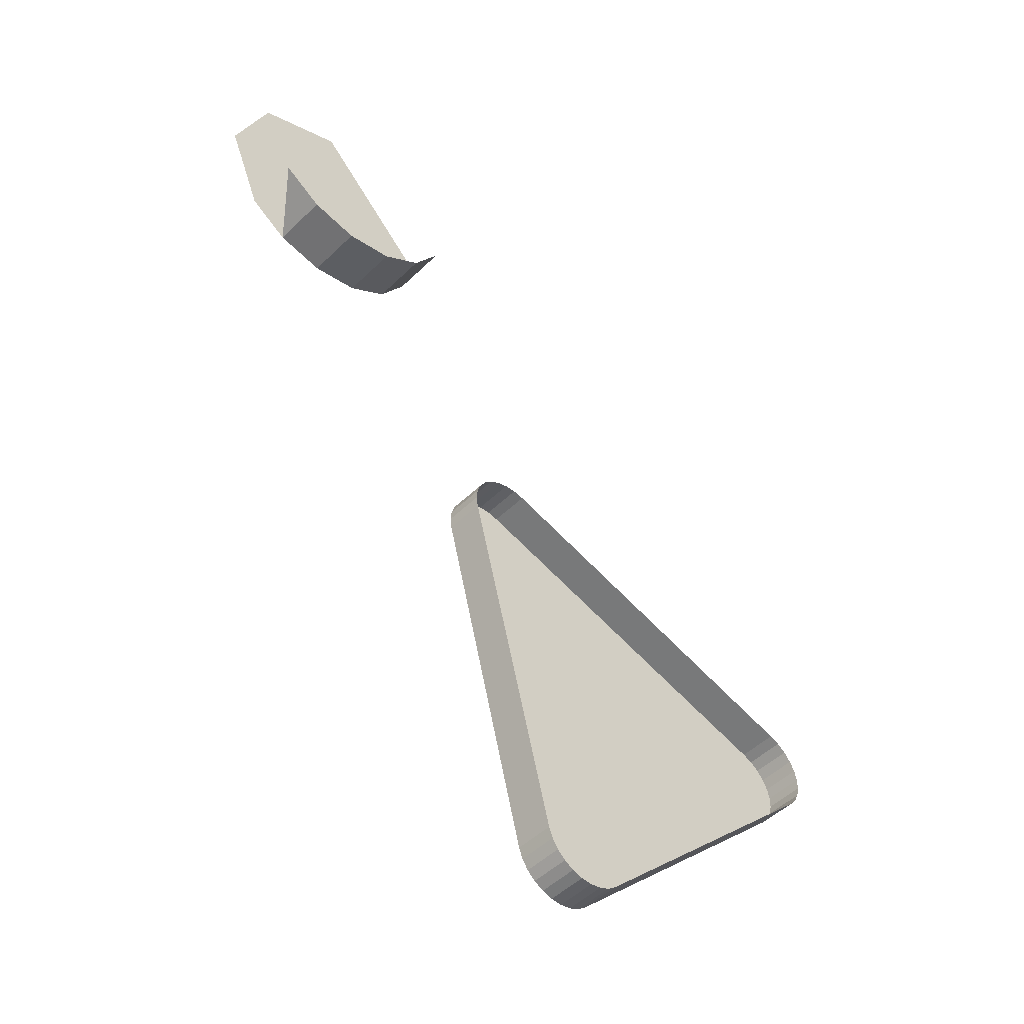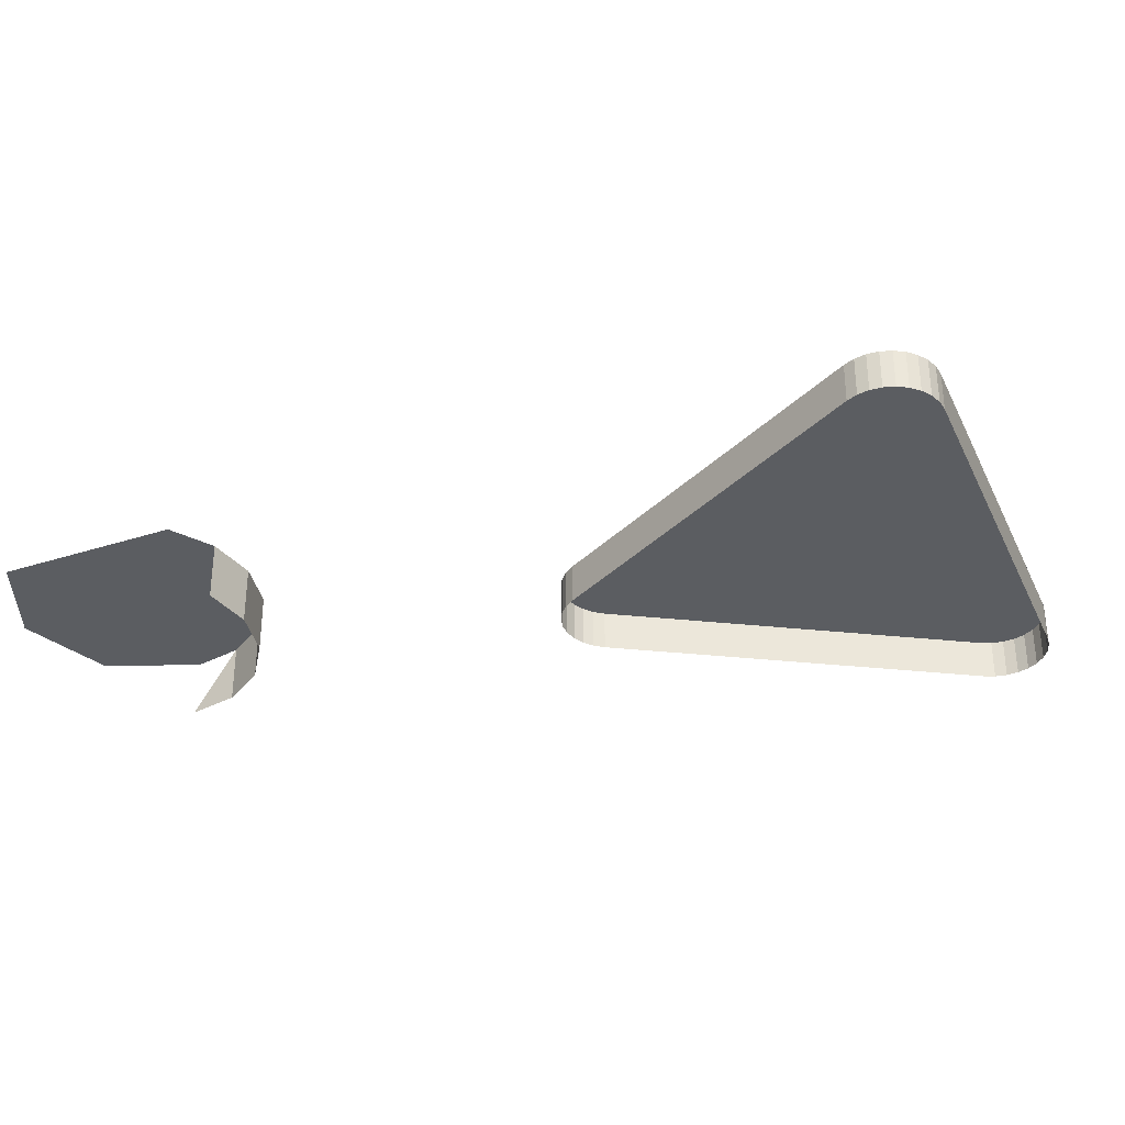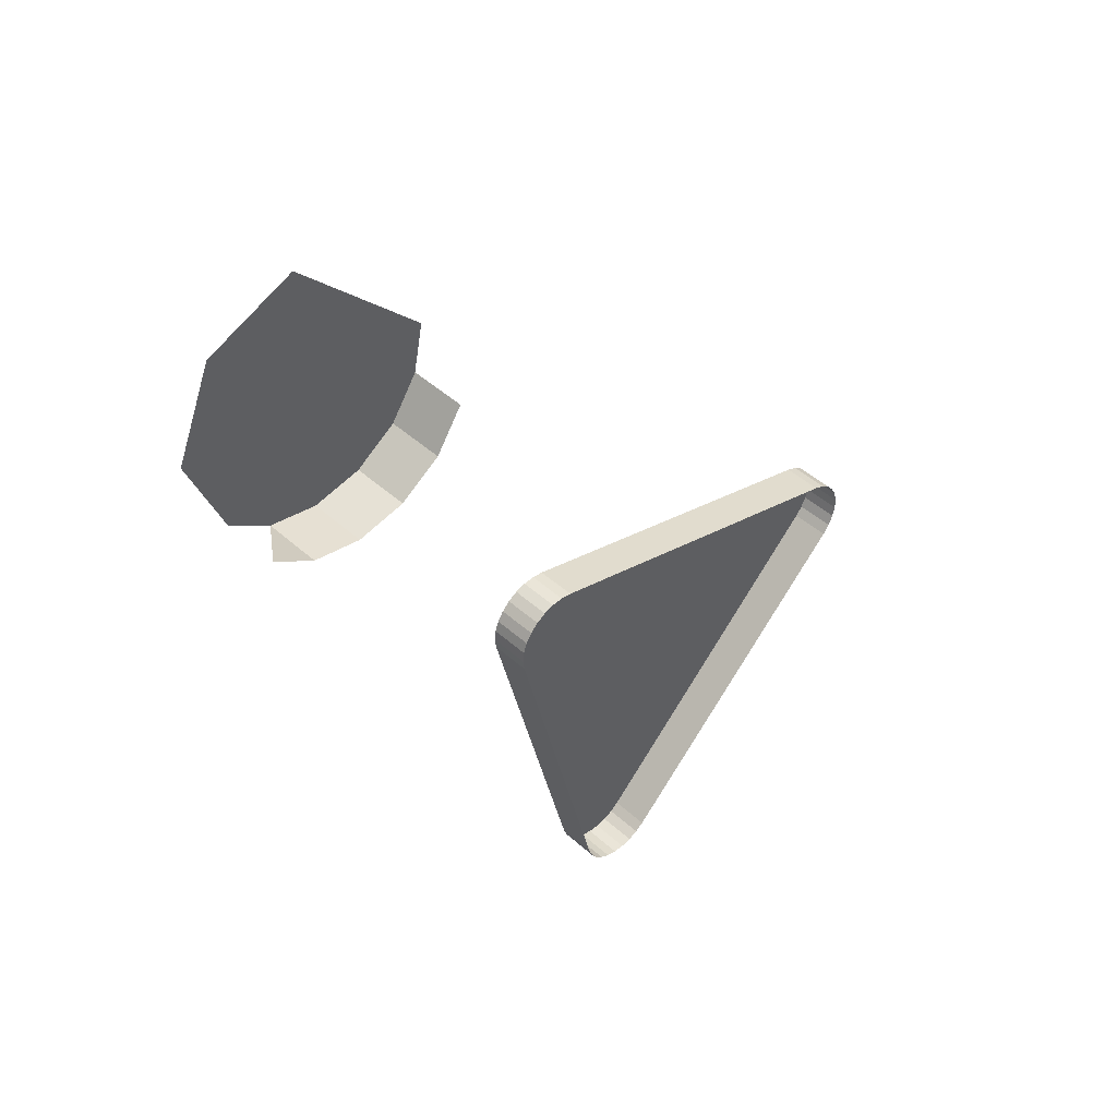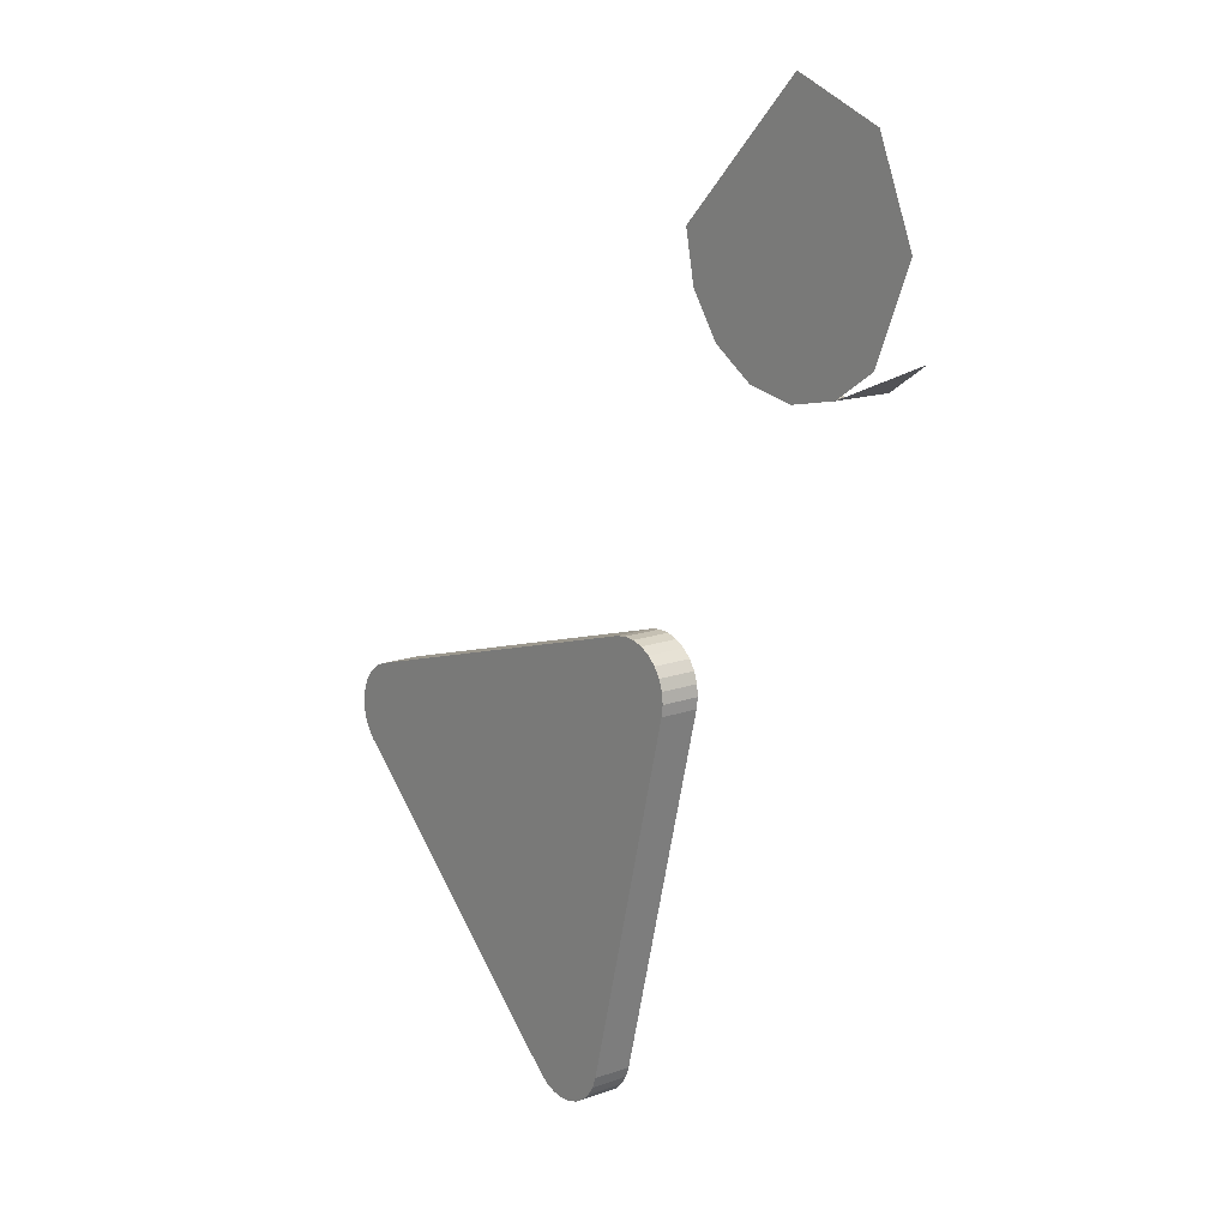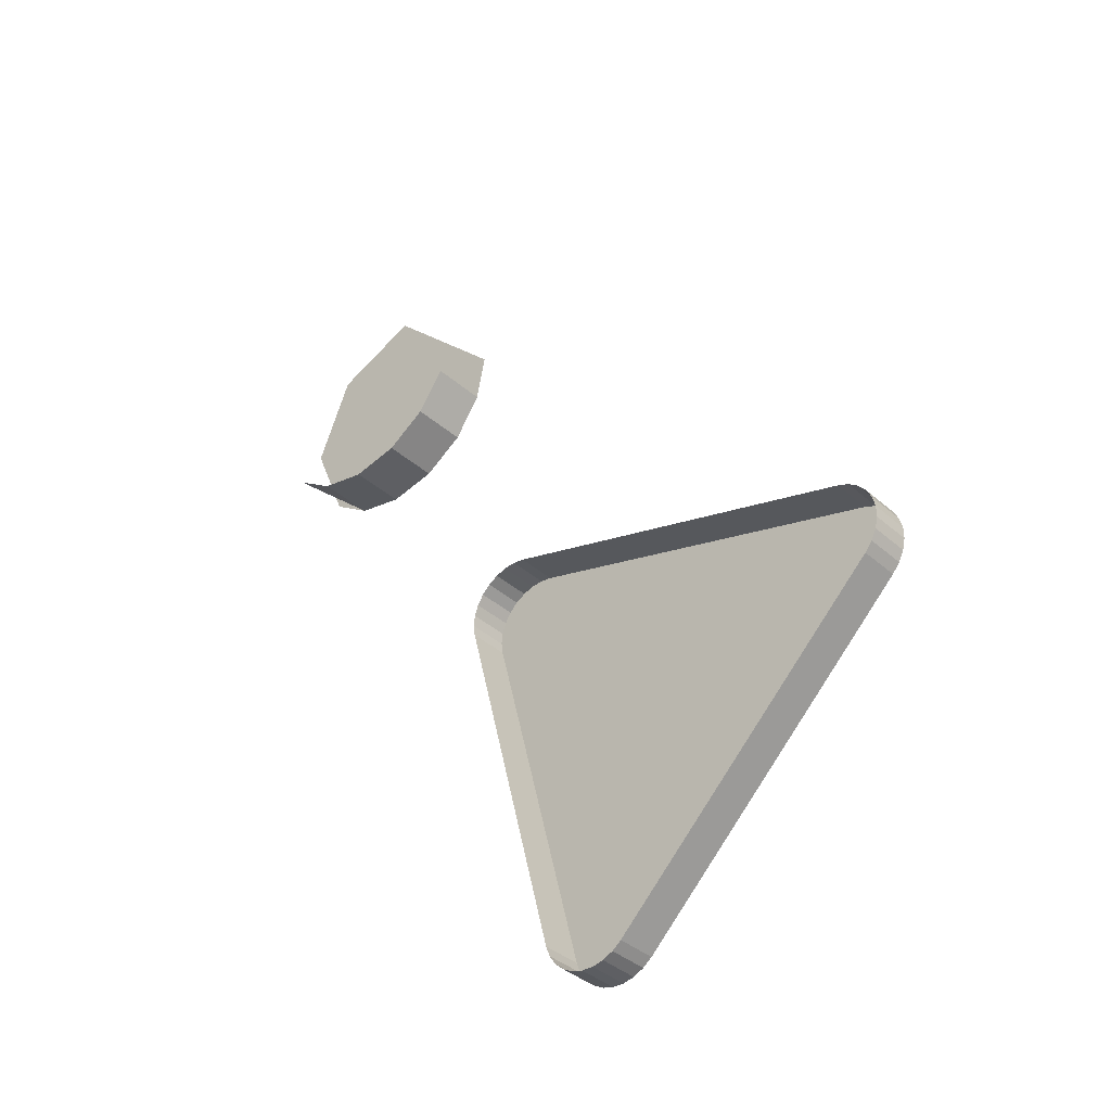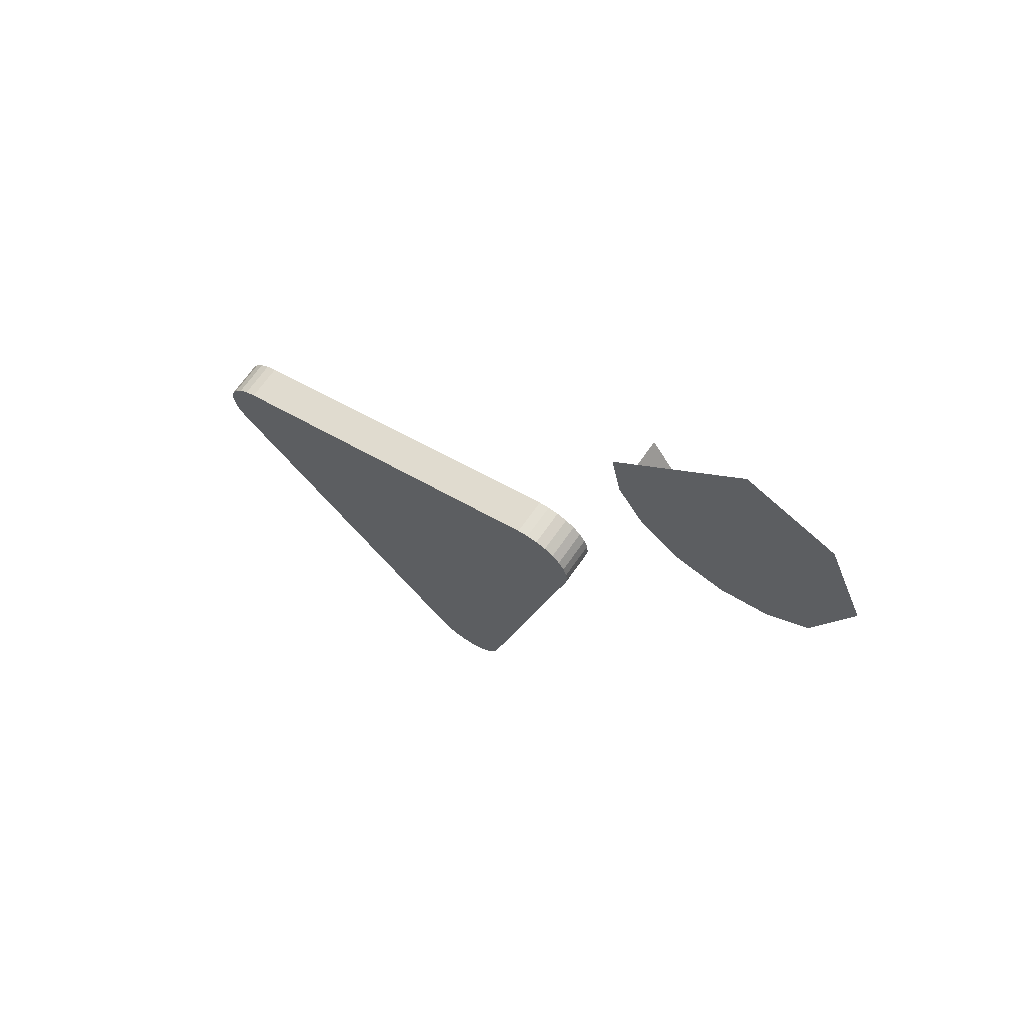
<metadata>
{"format":"obj","ext":"obj","renderer":"f3d","projection":"perspective","resolution":1024,"background":"white","views":[{"elev":-48.8,"azim":137.1,"up":"+Y"},{"elev":-35.5,"azim":-112.0,"up":"+Z"},{"elev":45.5,"azim":135.9,"up":"+Y"},{"elev":14.5,"azim":51.2,"up":"+Y"},{"elev":-37.3,"azim":-138.5,"up":"+Y"},{"elev":67.1,"azim":34.9,"up":"+Y"}]}
</metadata>
<code>
o LM_L_LPC5_UnderPF
v 97.28 -549.3 -5.324
v 108 -523.4 -5.324
v 97.28 -519 -5.324
v 97.28 -519 -5.324
v 82.11 -534.1 -5.324
v 86.55 -544.9 -5.324
v 97.28 -549.3 -5.324
v 112.5 -534.1 -5.324
v 108 -523.4 -5.324
v 86.55 -544.9 -5.324
v 83.26 -539.9 -12.15
v 86.55 -544.9 -12.15
v 83.26 -539.9 -5.324
v 82.11 -534.1 -5.324
v 83.26 -539.9 -5.324
v 97.28 -549.3 -5.324
v 108 -544.9 -5.324
v 112.5 -534.1 -5.324
v 103.1 -548.2 -12.15
v 108 -544.9 -12.15
v 103.1 -548.2 -5.324
v 86.55 -544.9 -12.15
v 86.55 -544.9 -5.324
v 83.26 -539.9 -5.324
v 86.55 -544.9 -12.15
v 91.47 -548.2 -12.15
v 86.55 -544.9 -5.324
v 97.28 -549.3 -12.15
v 103.1 -548.2 -12.15
v 97.28 -549.3 -5.324
v 91.47 -548.2 -12.15
v 97.28 -549.3 -12.15
v 91.47 -548.2 -5.324
v 91.47 -548.2 -12.15
v 91.47 -548.2 -5.324
v 86.55 -544.9 -5.324
v 103.1 -548.2 -12.15
v 103.1 -548.2 -5.324
v 97.28 -549.3 -5.324
v 97.28 -549.3 -5.324
v 103.1 -548.2 -5.324
v 108 -544.9 -5.324
v 97.28 -549.3 -12.15
v 97.28 -549.3 -5.324
v 91.47 -548.2 -5.324
v 91.47 -548.2 -5.324
v 70.99 -577.7 -7.996
v 70.99 -577.7 -12.7
v 69.62 -577.6 -12.7
v 72.29 -578.1 -7.996
v 72.29 -578.1 -12.7
v 70.99 -577.7 -12.7
v 69.62 -577.6 -7.996
v 69.62 -577.6 -12.7
v 68.28 -577.8 -12.7
v 73.46 -578.8 -7.996
v 73.46 -578.8 -12.7
v 72.29 -578.1 -12.7
v 74.44 -579.8 -7.996
v 74.44 -579.8 -12.7
v 73.46 -578.8 -12.7
v 69.62 -577.6 -7.996
v 70.99 -577.7 -7.996
v 69.62 -577.6 -12.7
v 70.99 -577.7 -7.996
v 68.28 -577.8 -7.996
v 69.62 -577.6 -7.996
v 68.28 -577.8 -12.7
v 72.29 -578.1 -7.996
v 73.46 -578.8 -7.996
v 72.29 -578.1 -12.7
v 75.18 -580.9 -7.996
v 75.18 -580.9 -12.7
v 74.44 -579.8 -12.7
v 73.46 -578.8 -7.996
v 74.44 -579.8 -7.996
v 73.46 -578.8 -12.7
v 74.44 -579.8 -7.996
v 70.99 -577.7 -7.996
v 69.62 -577.6 -7.996
v 74.44 -579.8 -7.996
v 72.29 -578.1 -7.996
v 70.99 -577.7 -7.996
v 74.44 -579.8 -7.996
v 75.18 -580.9 -7.996
v 74.44 -579.8 -12.7
v 75.62 -582.2 -7.996
v 75.62 -582.2 -12.7
v 75.18 -580.9 -12.7
v 74.44 -579.8 -7.996
v 73.46 -578.8 -7.996
v 72.29 -578.1 -7.996
v 75.18 -580.9 -7.996
v 75.62 -582.2 -7.996
v 75.18 -580.9 -12.7
v 75.76 -583.6 -7.996
v 75.76 -583.6 -12.7
v 75.62 -582.2 -12.7
v 75.59 -584.9 -7.996
v 69.62 -577.6 -7.996
v 68.28 -577.8 -7.996
v 75.59 -584.9 -7.996
v 74.44 -579.8 -7.996
v 69.62 -577.6 -7.996
v 75.62 -582.2 -7.996
v 75.76 -583.6 -7.996
v 75.62 -582.2 -12.7
v 75.59 -584.9 -7.996
v 75.59 -584.9 -12.7
v 75.76 -583.6 -12.7
v 75.59 -584.9 -7.996
v 75.18 -580.9 -7.996
v 74.44 -579.8 -7.996
v 68.28 -577.8 -7.996
v 68.28 -577.8 -12.7
v 24.94 -590.1 -12.7
v 75.76 -583.6 -7.996
v 75.59 -584.9 -7.996
v 75.76 -583.6 -12.7
v 75.59 -584.9 -7.996
v 75.62 -582.2 -7.996
v 75.18 -580.9 -7.996
v 75.59 -584.9 -7.996
v 75.76 -583.6 -7.996
v 75.62 -582.2 -7.996
v 24.94 -590.1 -7.996
v 68.28 -577.8 -7.996
v 24.94 -590.1 -12.7
v 24.94 -590.1 -7.996
v 24.94 -590.1 -12.7
v 23.68 -590.7 -12.7
v 23.68 -590.7 -7.996
v 23.68 -590.7 -12.7
v 22.57 -591.5 -12.7
v 23.68 -590.7 -7.996
v 22.57 -591.5 -7.996
v 22.57 -591.5 -12.7
v 21.68 -592.5 -12.7
v 22.57 -591.5 -7.996
v 23.68 -590.7 -7.996
v 22.57 -591.5 -12.7
v 21.68 -592.5 -7.996
v 21.68 -592.5 -12.7
v 21.05 -593.7 -12.7
v 24.94 -590.1 -7.996
v 23.68 -590.7 -7.996
v 22.57 -591.5 -7.996
v 21.68 -592.5 -7.996
v 22.57 -591.5 -7.996
v 21.68 -592.5 -12.7
v 75.59 -584.9 -7.996
v 64.58 -628.6 -7.996
v 75.59 -584.9 -12.7
v 21.05 -593.7 -7.996
v 21.05 -593.7 -12.7
v 20.72 -595 -12.7
v 21.05 -593.7 -7.996
v 21.68 -592.5 -7.996
v 21.05 -593.7 -12.7
v 75.59 -584.9 -7.996
v 68.28 -577.8 -7.996
v 54.77 -631.4 -7.996
v 20.7 -596.4 -7.996
v 24.94 -590.1 -7.996
v 22.57 -591.5 -7.996
v 22.57 -591.5 -7.996
v 21.68 -592.5 -7.996
v 21.05 -593.7 -7.996
v 20.72 -595 -7.996
v 21.05 -593.7 -7.996
v 20.72 -595 -12.7
v 22.57 -591.5 -7.996
v 21.05 -593.7 -7.996
v 20.72 -595 -7.996
v 20.72 -595 -12.7
v 20.7 -596.4 -12.7
v 20.7 -596.4 -7.996
v 20.72 -595 -7.996
v 20.72 -595 -12.7
v 20.7 -596.4 -7.996
v 20.7 -596.4 -7.996
v 20.7 -596.4 -12.7
v 20.99 -597.7 -12.7
v 22.57 -591.5 -7.996
v 20.72 -595 -7.996
v 20.7 -596.4 -7.996
v 24.94 -590.1 -7.996
v 20.7 -596.4 -7.996
v 21.59 -599 -7.996
v 20.99 -597.7 -7.996
v 20.99 -597.7 -12.7
v 21.59 -599 -12.7
v 54.77 -631.4 -7.996
v 68.28 -577.8 -7.996
v 24.94 -590.1 -7.996
v 20.99 -597.7 -7.996
v 20.7 -596.4 -7.996
v 20.99 -597.7 -12.7
v 24.94 -590.1 -7.996
v 21.59 -599 -7.996
v 22.45 -600 -7.996
v 21.59 -599 -7.996
v 21.59 -599 -12.7
v 22.45 -600 -12.7
v 21.59 -599 -7.996
v 20.99 -597.7 -7.996
v 21.59 -599 -12.7
v 20.7 -596.4 -7.996
v 20.99 -597.7 -7.996
v 21.59 -599 -7.996
v 22.45 -600 -7.996
v 21.59 -599 -7.996
v 22.45 -600 -12.7
v 64.58 -628.6 -7.996
v 64.58 -628.6 -12.7
v 75.59 -584.9 -12.7
v 24.94 -590.1 -7.996
v 22.45 -600 -7.996
v 54.77 -631.4 -7.996
v 22.45 -600 -7.996
v 22.45 -600 -12.7
v 54.77 -631.4 -12.7
v 54.77 -631.4 -7.996
v 64.58 -628.6 -7.996
v 75.59 -584.9 -7.996
v 54.77 -631.4 -7.996
v 22.45 -600 -7.996
v 54.77 -631.4 -12.7
v 64.09 -629.9 -7.996
v 64.09 -629.9 -12.7
v 64.58 -628.6 -12.7
v 64.58 -628.6 -7.996
v 64.09 -629.9 -7.996
v 64.58 -628.6 -12.7
v 63.32 -631 -7.996
v 63.32 -631 -12.7
v 64.09 -629.9 -12.7
v 64.09 -629.9 -7.996
v 63.32 -631 -7.996
v 64.09 -629.9 -12.7
v 62.32 -632 -7.996
v 62.32 -632 -12.7
v 63.32 -631 -12.7
v 61.12 -632.6 -7.996
v 61.12 -632.6 -12.7
v 62.32 -632 -12.7
v 63.32 -631 -7.996
v 62.32 -632 -7.996
v 63.32 -631 -12.7
v 54.77 -631.4 -7.996
v 54.77 -631.4 -12.7
v 55.86 -632.2 -12.7
v 57.1 -632.8 -7.996
v 64.09 -629.9 -7.996
v 64.58 -628.6 -7.996
v 59.81 -633 -7.996
v 59.81 -633 -12.7
v 61.12 -632.6 -12.7
v 55.86 -632.2 -7.996
v 55.86 -632.2 -12.7
v 57.1 -632.8 -12.7
v 62.32 -632 -7.996
v 63.32 -631 -7.996
v 64.09 -629.9 -7.996
v 58.45 -633.1 -7.996
v 58.45 -633.1 -12.7
v 59.81 -633 -12.7
v 57.1 -632.8 -7.996
v 57.1 -632.8 -12.7
v 58.45 -633.1 -12.7
v 62.32 -632 -7.996
v 61.12 -632.6 -7.996
v 62.32 -632 -12.7
v 54.77 -631.4 -7.996
v 55.86 -632.2 -7.996
v 54.77 -631.4 -7.996
v 55.86 -632.2 -12.7
v 61.12 -632.6 -7.996
v 59.81 -633 -7.996
v 61.12 -632.6 -12.7
v 62.32 -632 -7.996
v 57.1 -632.8 -7.996
v 55.86 -632.2 -7.996
v 57.1 -632.8 -12.7
v 59.81 -633 -7.996
v 58.45 -633.1 -7.996
v 59.81 -633 -12.7
v 58.45 -633.1 -7.996
v 59.81 -633 -7.996
v 61.12 -632.6 -7.996
v 62.32 -632 -7.996
v 57.1 -632.8 -7.996
v 59.81 -633 -7.996
v 62.32 -632 -7.996
v 55.86 -632.2 -7.996
v 58.45 -633.1 -7.996
v 59.81 -633 -7.996
f 3 2 1
f 6 5 4
f 9 8 7
f 1 10 3
f 13 12 11
f 10 15 14
f 18 17 16
f 21 20 19
f 24 23 22
f 27 26 25
f 30 29 28
f 33 32 31
f 36 35 34
f 39 38 37
f 42 41 40
f 45 44 43
f 1 46 10
f 49 48 47
f 52 51 50
f 55 54 53
f 58 57 56
f 61 60 59
f 64 63 62
f 52 50 65
f 68 67 66
f 71 70 69
f 74 73 72
f 77 76 75
f 80 79 78
f 83 82 81
f 86 85 84
f 89 88 87
f 92 91 90
f 95 94 93
f 98 97 96
f 101 100 99
f 104 103 102
f 107 106 105
f 110 109 108
f 113 112 111
f 116 115 114
f 119 118 117
f 122 121 120
f 125 124 123
f 128 127 126
f 131 130 129
f 134 133 132
f 131 129 135
f 138 137 136
f 141 140 139
f 144 143 142
f 147 146 145
f 150 149 148
f 153 152 151
f 156 155 154
f 159 158 157
f 162 161 160
f 165 164 163
f 168 167 166
f 171 170 169
f 174 173 172
f 177 176 175
f 180 179 178
f 183 182 181
f 186 185 184
f 189 188 187
f 192 191 190
f 195 194 193
f 198 197 196
f 201 200 199
f 204 203 202
f 207 206 205
f 210 209 208
f 213 212 211
f 216 215 214
f 219 218 217
f 222 221 220
f 225 224 223
f 228 227 226
f 231 230 229
f 234 233 232
f 237 236 235
f 240 239 238
f 243 242 241
f 246 245 244
f 249 248 247
f 252 251 250
f 255 254 253
f 258 257 256
f 261 260 259
f 264 263 262
f 267 266 265
f 270 269 268
f 273 272 271
f 255 253 274
f 277 276 275
f 280 279 278
f 254 281 253
f 284 283 282
f 287 286 285
f 270 268 288
f 291 290 289
f 294 293 292
f 253 295 274
f 297 296 253

</code>
